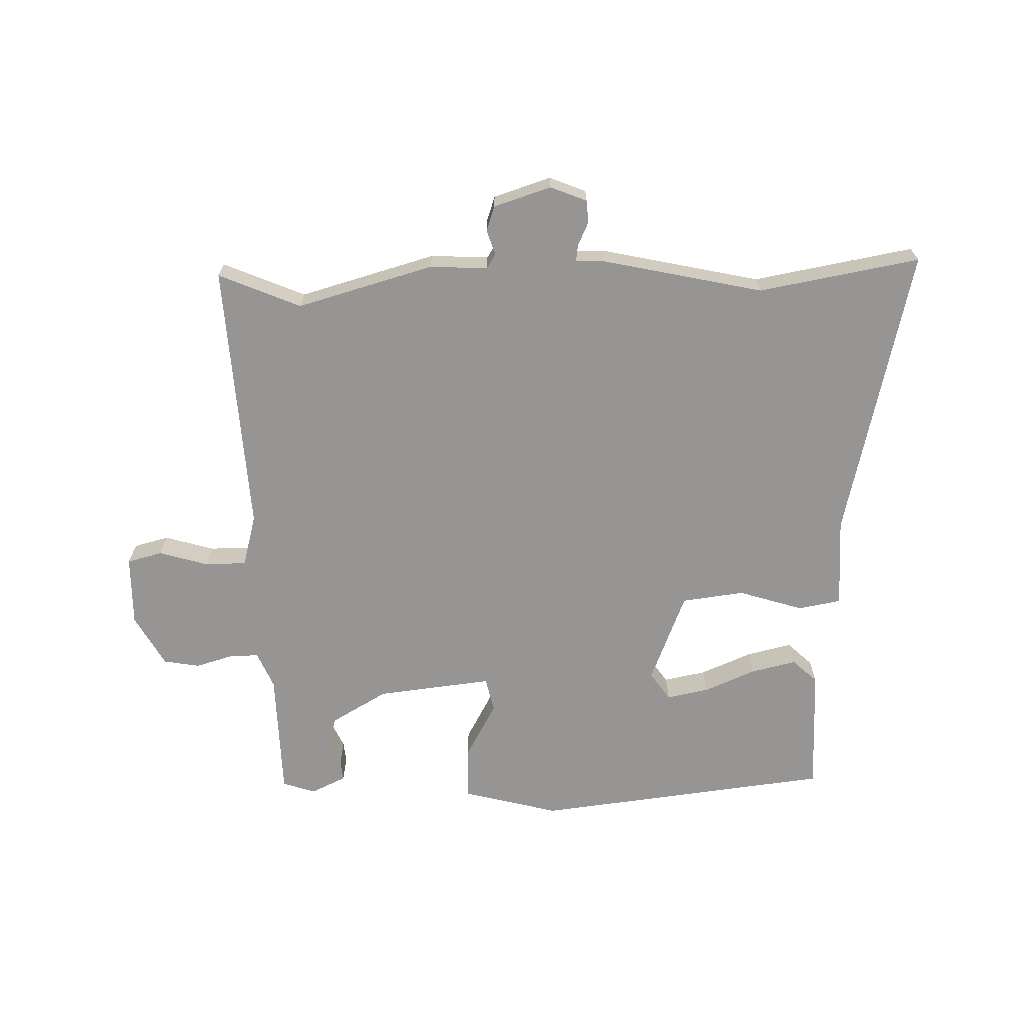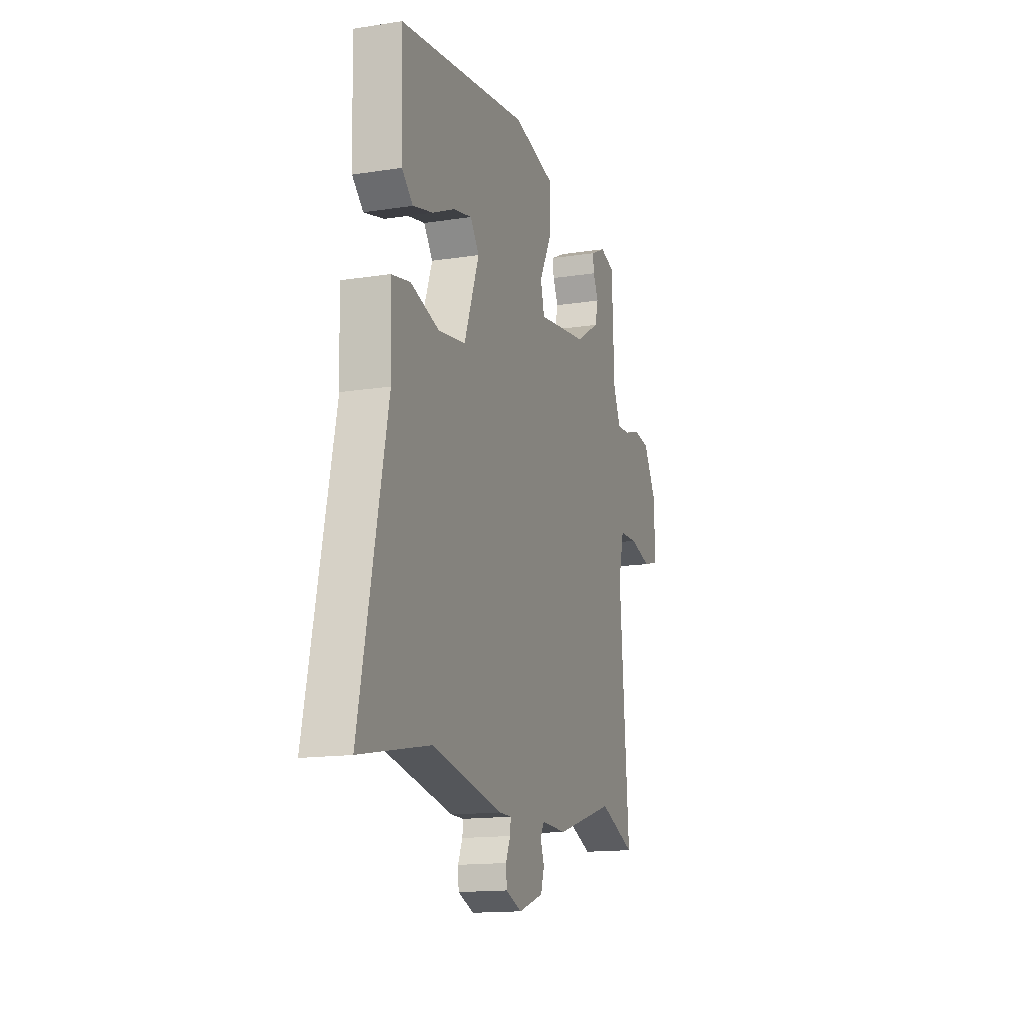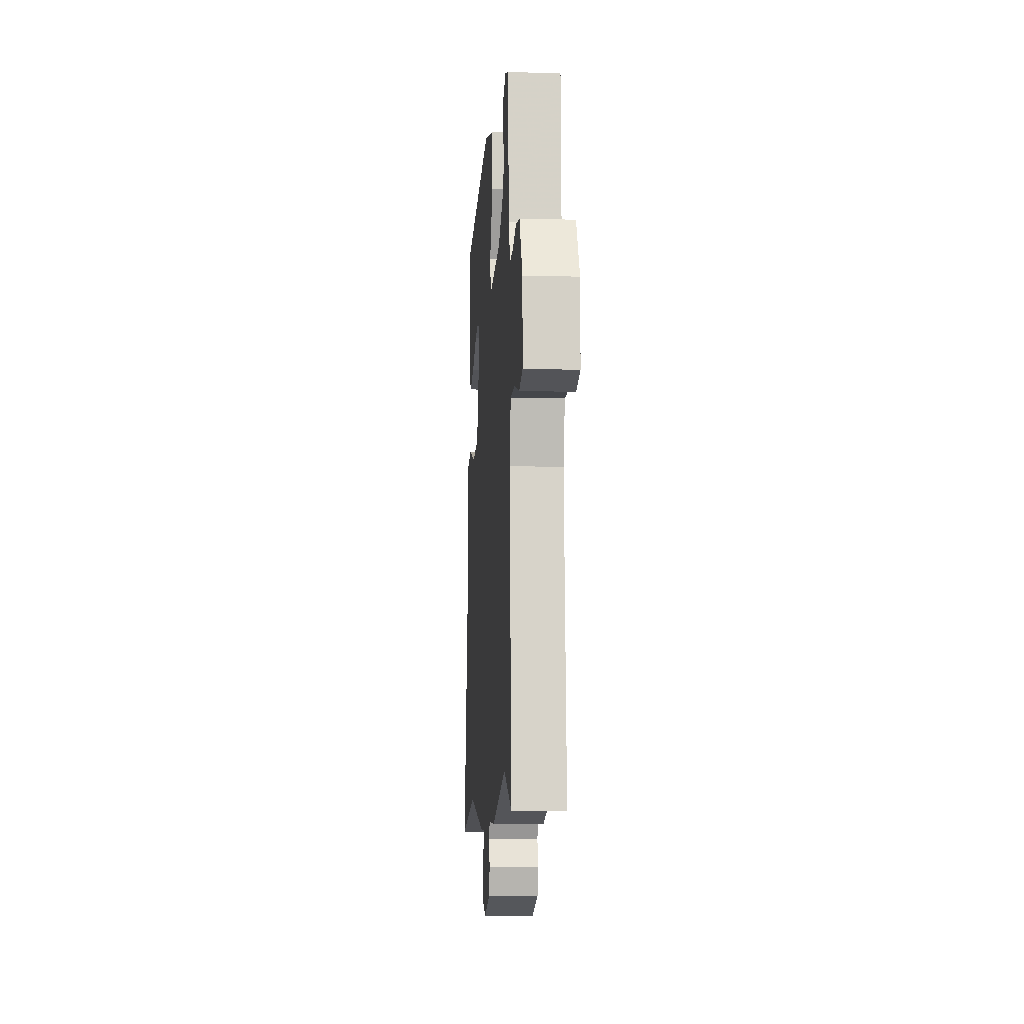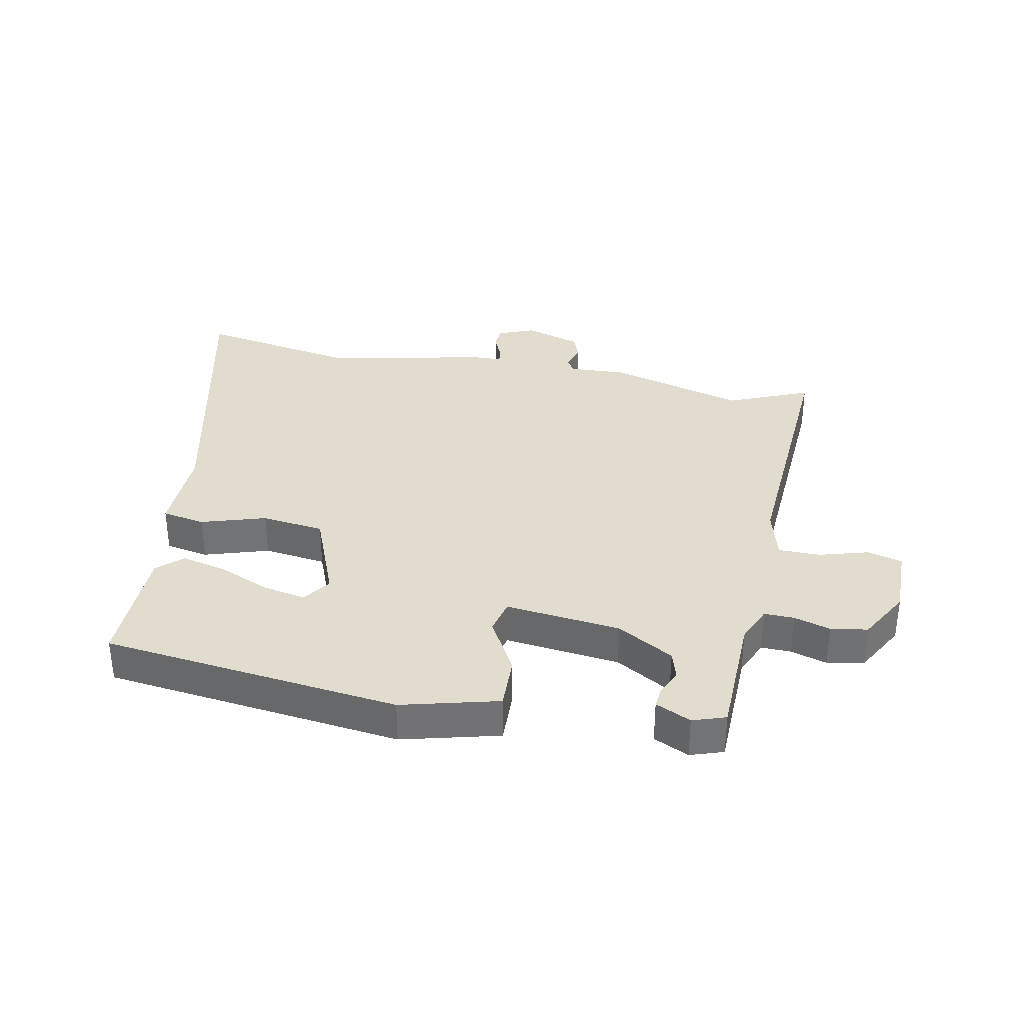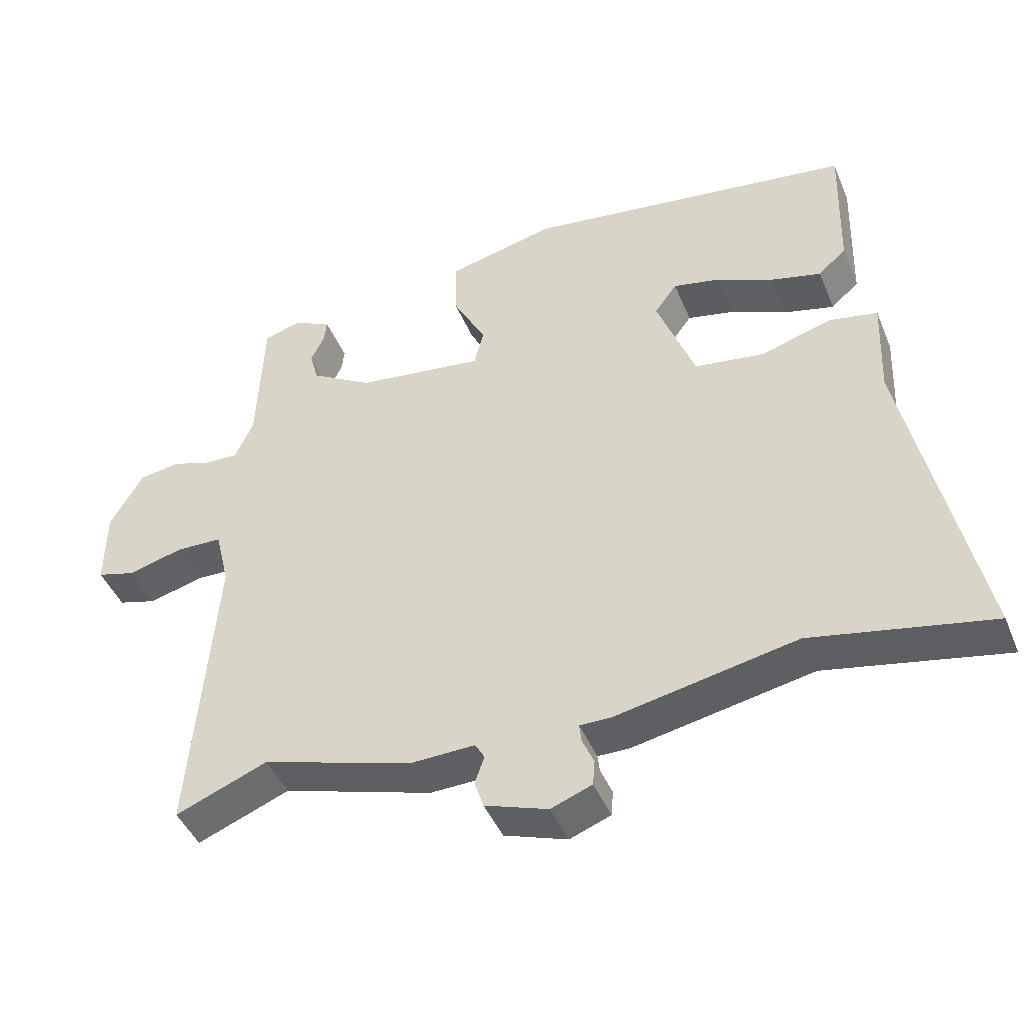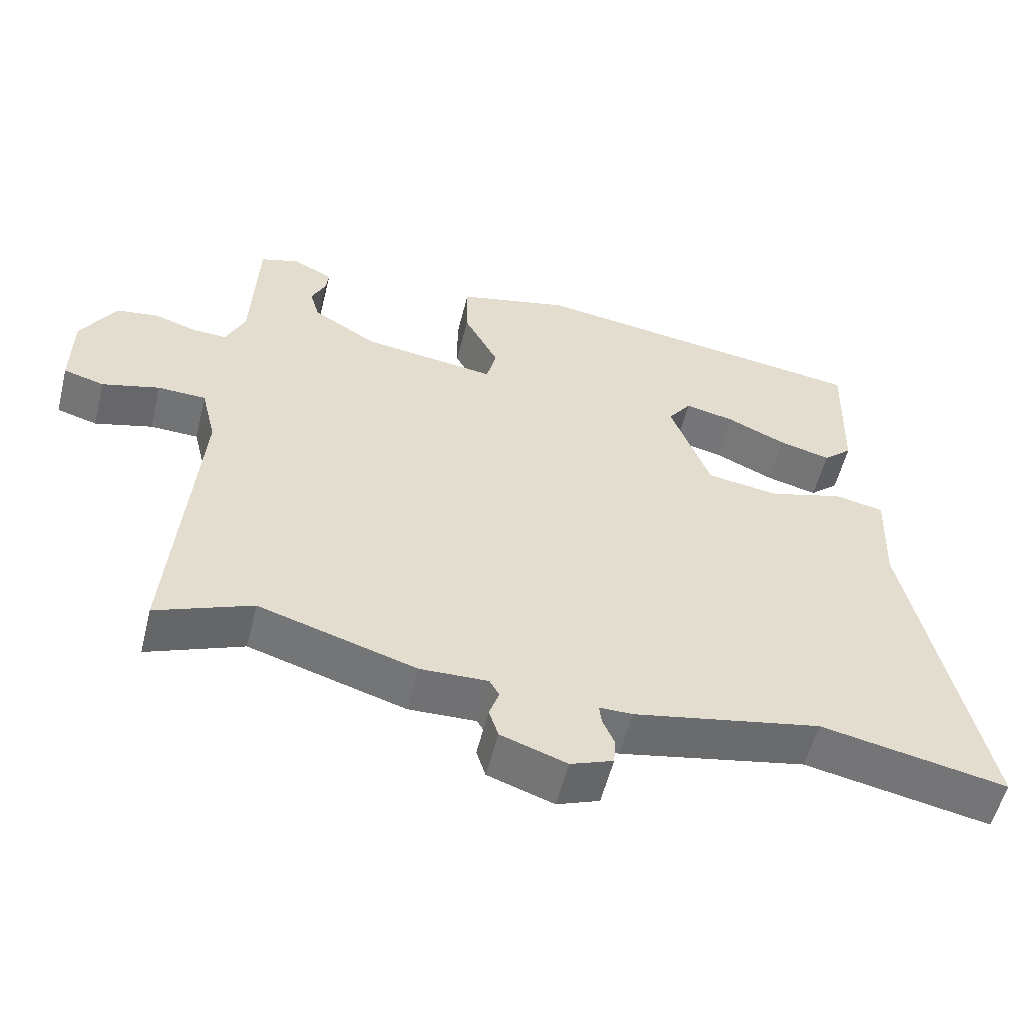
<metadata>
{"format":"obj","ext":"obj","renderer":"f3d","projection":"perspective","resolution":1024,"background":"white","views":[{"elev":-67.6,"azim":-179.7,"up":"+Y"},{"elev":-14.9,"azim":-71.4,"up":"+Z"},{"elev":-8.0,"azim":86.0,"up":"+Z"},{"elev":34.6,"azim":10.2,"up":"+Y"},{"elev":-44.5,"azim":-158.3,"up":"+Z"},{"elev":-55.6,"azim":166.1,"up":"+Z"}]}
</metadata>
<code>
v 0.522 0.07 -0.509
v 0.387 0.07 -0.455
v 0.166 0.07 -0.522
v 0.071 0.07 -0.519
v 0.057 0.07 -0.543
v 0.071 0.07 -0.583
v 0.058 0.07 -0.624
v -0.035 0.07 -0.656
v -0.095 0.07 -0.633
v -0.098 0.07 -0.596
v -0.081 0.07 -0.557
v -0.078 0.07 -0.53
v -0.125 0.07 -0.53
v -0.389 0.07 -0.478
v -0.651 0.07 -0.53
v -0.549 0.07 -0.049
v -0.555 0.07 0.099
v -0.485 0.07 0.113
v -0.379 0.07 0.082
v -0.277 0.07 0.097
v -0.221 0.07 0.247
v -0.254 0.07 0.292
v -0.323 0.07 0.277
v -0.406 0.07 0.24
v -0.48 0.07 0.221
v -0.521 0.07 0.258
v -0.527 0.07 0.464
v -0.042 0.07 0.531
v 0.117 0.07 0.493
v 0.116 0.07 0.406
v 0.067 0.07 0.313
v 0.081 0.07 0.257
v 0.269 0.07 0.282
v 0.36 0.07 0.337
v 0.373 0.07 0.384
v 0.353 0.07 0.425
v 0.349 0.07 0.459
v 0.406 0.07 0.487
v 0.46 0.07 0.47
v 0.469 0.07 0.262
v 0.496 0.07 0.202
v 0.545 0.07 0.204
v 0.604 0.07 0.223
v 0.664 0.07 0.214
v 0.713 0.07 0.13
v 0.714 0.07 0.015
v 0.657 0.07 -0.001
v 0.576 0.07 0.021
v 0.508 0.07 0.019
v 0.487 0.07 -0.067
v 0.522 0 -0.509
v 0.387 0 -0.455
v 0.166 0 -0.522
v 0.071 0 -0.519
v 0.057 0 -0.543
v 0.071 0 -0.583
v 0.058 0 -0.624
v -0.035 0 -0.656
v -0.095 0 -0.633
v -0.098 0 -0.596
v -0.081 0 -0.557
v -0.078 0 -0.53
v -0.125 0 -0.53
v -0.389 0 -0.478
v -0.651 0 -0.53
v -0.549 0 -0.049
v -0.555 0 0.099
v -0.485 0 0.113
v -0.379 0 0.082
v -0.277 0 0.097
v -0.221 0 0.247
v -0.254 0 0.292
v -0.323 0 0.277
v -0.406 0 0.24
v -0.48 0 0.221
v -0.521 0 0.258
v -0.527 0 0.464
v -0.042 0 0.531
v 0.117 0 0.493
v 0.116 0 0.406
v 0.067 0 0.313
v 0.081 0 0.257
v 0.269 0 0.282
v 0.36 0 0.337
v 0.373 0 0.384
v 0.353 0 0.425
v 0.349 0 0.459
v 0.406 0 0.487
v 0.46 0 0.47
v 0.469 0 0.262
v 0.496 0 0.202
v 0.545 0 0.204
v 0.604 0 0.223
v 0.664 0 0.214
v 0.713 0 0.13
v 0.714 0 0.015
v 0.657 0 -0.001
v 0.576 0 0.021
v 0.508 0 0.019
v 0.487 0 -0.067
f 45 46 47 48
f 45 48 49
f 42 43 44 45
f 41 42 45 49
f 40 41 49 50
f 38 39 40
f 35 36 37 38
f 34 35 38 40
f 33 34 40 50
f 28 29 30 31
f 28 31 32
f 27 28 32
f 23 24 25 26
f 22 23 26 27
f 16 17 18 19
f 14 15 16 19
f 12 13 14 19
f 12 19 20
f 8 9 10 11
f 8 11 12
f 5 6 7 8
f 4 5 8 12
f 2 3 4
f 2 4 12 20
f 32 33 50 1
f 22 27 32
f 21 22 32 1
f 1 2 20 21
f 98 97 96 95
f 99 98 95
f 95 94 93 92
f 99 95 92 91
f 100 99 91 90
f 90 89 88
f 88 87 86 85
f 90 88 85 84
f 100 90 84 83
f 81 80 79 78
f 82 81 78
f 82 78 77
f 76 75 74 73
f 77 76 73 72
f 69 68 67 66
f 69 66 65 64
f 69 64 63 62
f 70 69 62
f 61 60 59 58
f 62 61 58
f 58 57 56 55
f 62 58 55 54
f 54 53 52
f 70 62 54 52
f 51 100 83 82
f 82 77 72
f 51 82 72 71
f 71 70 52 51
f 1 51 52 2
f 2 52 53 3
f 3 53 54 4
f 4 54 55 5
f 5 55 56 6
f 6 56 57 7
f 7 57 58 8
f 8 58 59 9
f 9 59 60 10
f 10 60 61 11
f 11 61 62 12
f 12 62 63 13
f 13 63 64 14
f 14 64 65 15
f 15 65 66 16
f 16 66 67 17
f 17 67 68 18
f 18 68 69 19
f 19 69 70 20
f 20 70 71 21
f 21 71 72 22
f 22 72 73 23
f 23 73 74 24
f 24 74 75 25
f 25 75 76 26
f 26 76 77 27
f 27 77 78 28
f 28 78 79 29
f 29 79 80 30
f 30 80 81 31
f 31 81 82 32
f 32 82 83 33
f 33 83 84 34
f 34 84 85 35
f 35 85 86 36
f 36 86 87 37
f 37 87 88 38
f 38 88 89 39
f 39 89 90 40
f 40 90 91 41
f 41 91 92 42
f 42 92 93 43
f 43 93 94 44
f 44 94 95 45
f 45 95 96 46
f 46 96 97 47
f 47 97 98 48
f 48 98 99 49
f 49 99 100 50
f 50 100 51 1

</code>
